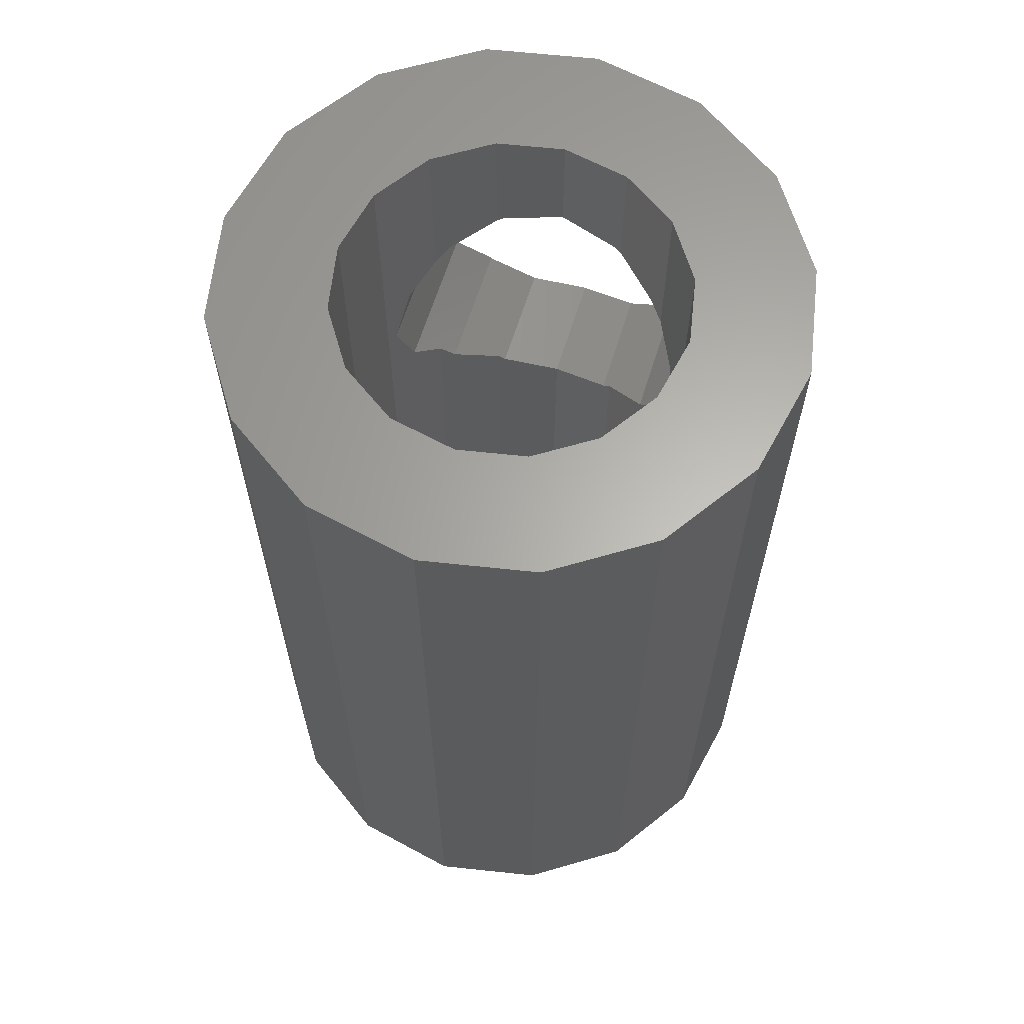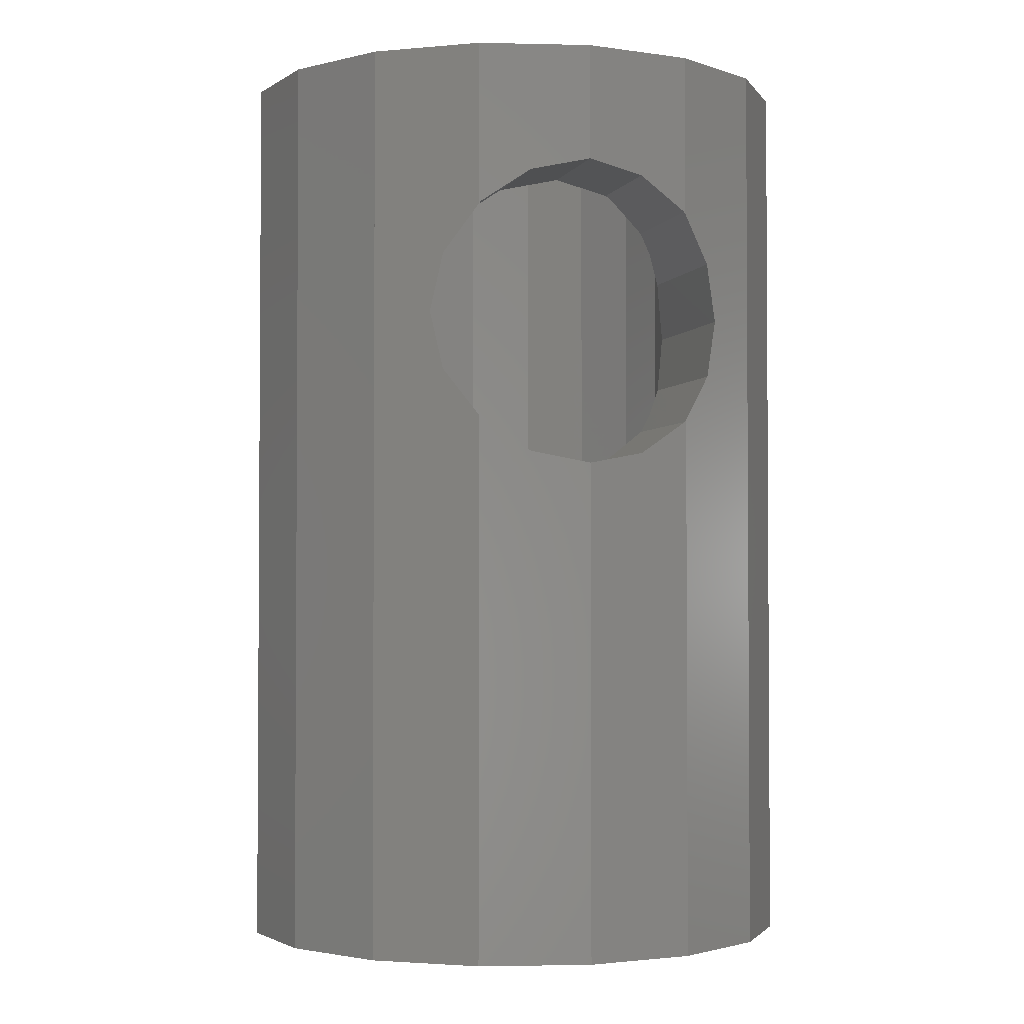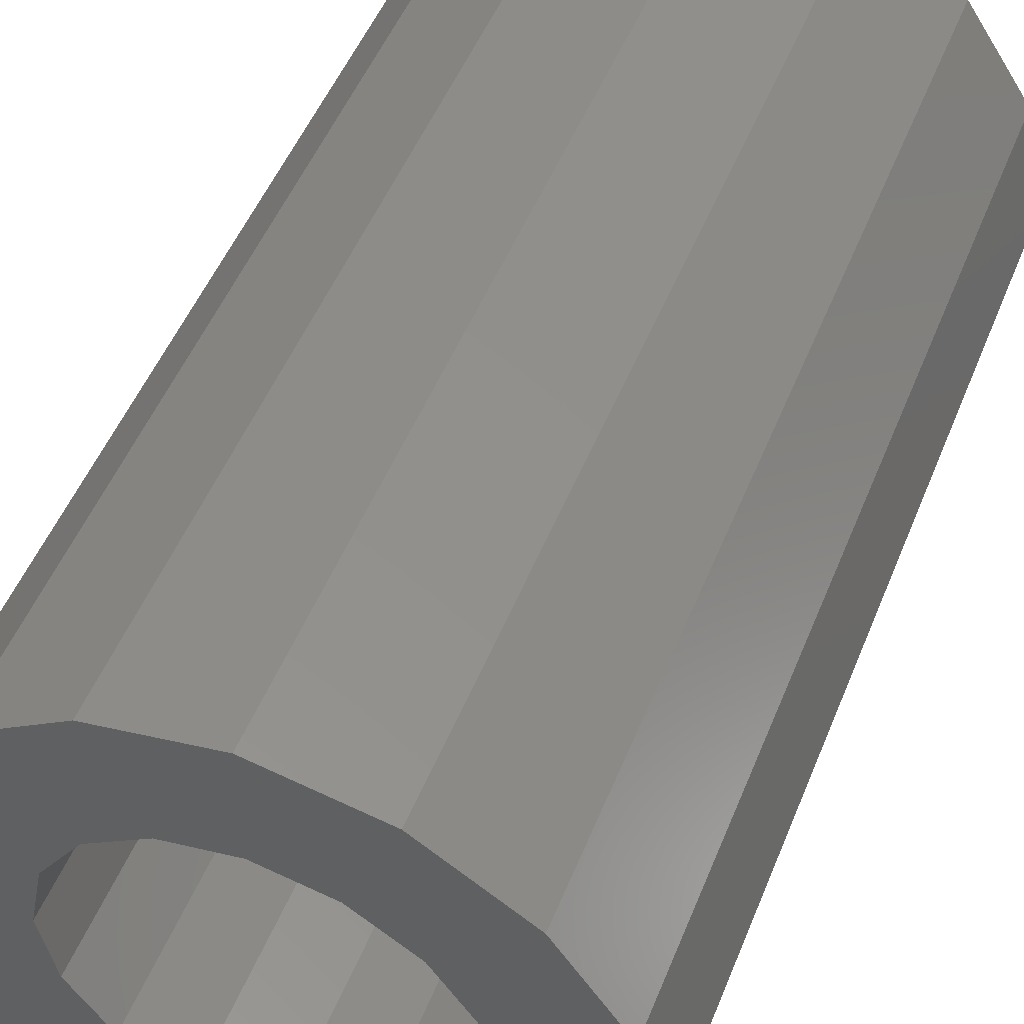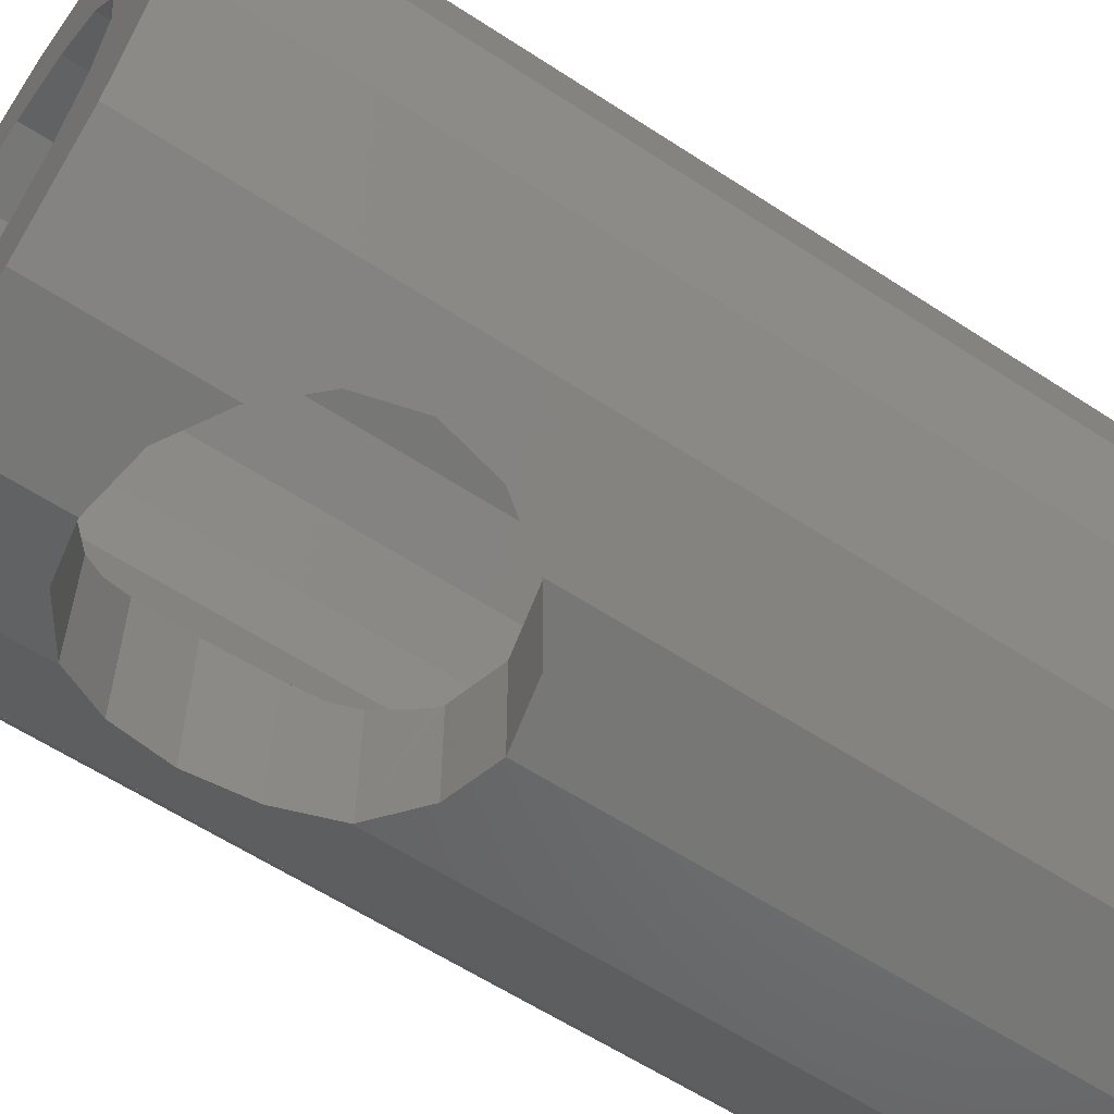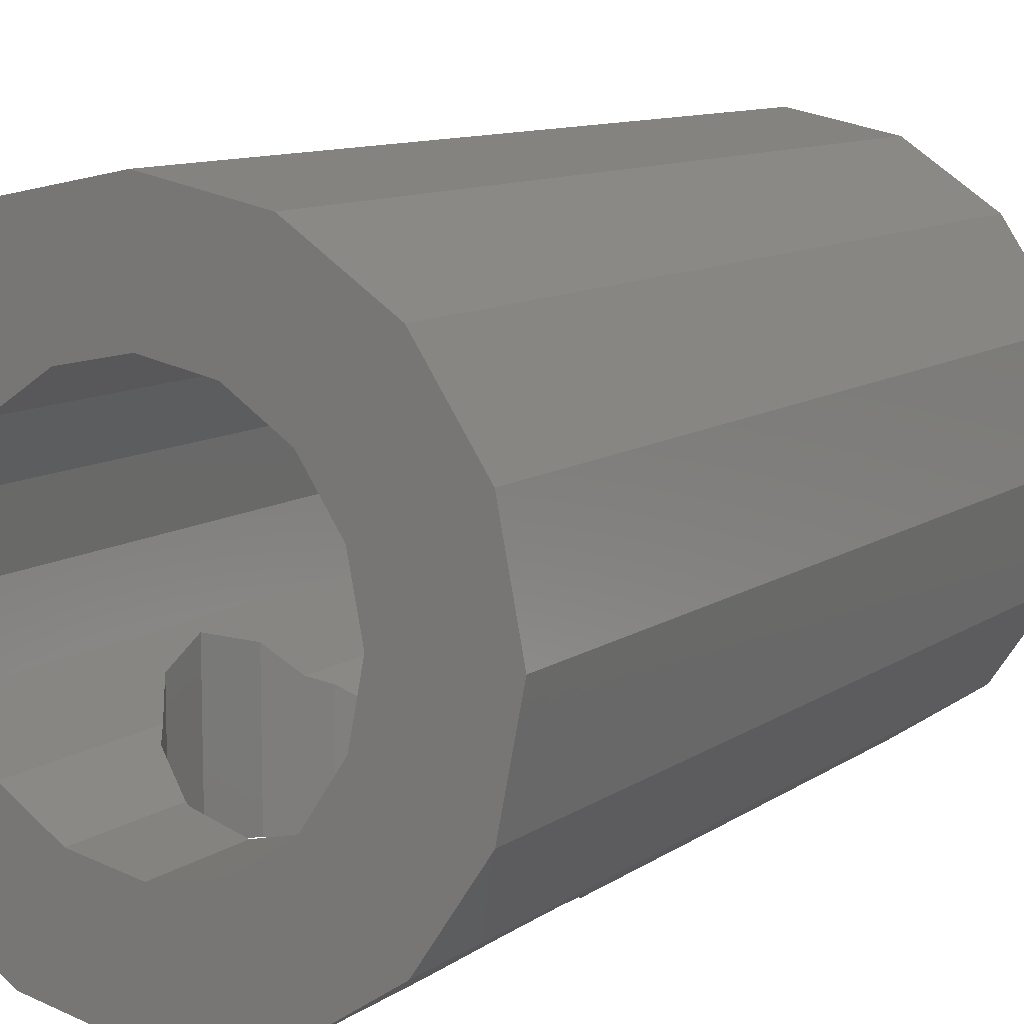
<metadata>
{"format":"stl","ext":"stl","renderer":"f3d","projection":"perspective","resolution":1024,"background":"white","views":[{"elev":63.7,"azim":-162.6,"up":"+Z"},{"elev":-2.3,"azim":-15.9,"up":"+Z"},{"elev":50.3,"azim":-158.5,"up":"+Y"},{"elev":-60.1,"azim":56.1,"up":"+Y"},{"elev":10.2,"azim":31.1,"up":"+Y"}]}
</metadata>
<code>
# stl→obj: 220 verts, 408 faces
v 0.1148 -0.2772 -0.3106
v 0.1338 -0.1175 -0.2822
v 0.1273 -0.1273 -0.292
v 0.1131 -0.2775 -0.3131
v 0.1131 -0.1368 -0.3131
v 0.06888 -0.1663 -0.3427
v -0.06888 -0.1663 -0.3427
v -0.1131 -0.1368 -0.3131
v -0.1131 -0.2775 -0.3131
v -0.1148 -0.2772 -0.3106
v -0.114 -0.1362 -0.3119
v -0.1273 -0.1273 -0.292
v -0.1148 -0.2772 -0.0894
v -0.1338 -0.1175 -0.1178
v -0.1273 -0.1273 -0.108
v -0.06888 -0.1663 -0.05728
v -0.06124 -0.1678 -0.05216
v -0.06124 -0.2878 -0.05216
v 0.06124 -0.2878 -0.05216
v 0.06124 -0.1678 -0.05216
v 0.06888 -0.1663 -0.05728
v 0.1148 -0.2772 -0.0894
v 0.114 -0.1362 -0.08812
v 0.1273 -0.1273 -0.108
v -0.1663 -0.06888 -0.36
v -0.16 -0.07832 -0.2
v -0.1478 -0.09652 -0.2612
v -0.1478 -0.09652 -0.1388
v -0.1663 -0.06888 -0.04
v -0.1273 -0.1273 -0.04
v -0.06888 -0.1663 -0.04
v -0.1131 -0.1368 -0.08688
v -0.1273 -0.1273 -0.36
v -0.06888 -0.1663 -0.36
v -0.06124 -0.1678 -0.3478
v 0 -0.18 -0.36
v 0 -0.18 -0.04
v 0.06888 -0.1663 -0.04
v 0.06888 -0.1663 -0.36
v 0.06124 -0.1678 -0.3478
v 0.1273 -0.1273 -0.36
v 0.1273 -0.1273 -0.04
v 0.1131 -0.1368 -0.08688
v 0.1663 -0.06888 -0.36
v 0.1478 -0.09652 -0.2612
v 0.16 -0.07832 -0.2
v 0.1663 -0.06888 -0.04
v 0.1478 -0.09652 -0.1388
v 0.16 -0.247 -0.2
v 0.1478 -0.2551 -0.2612
v 0.2121 -0.2121 -0.36
v 0.1478 -0.2551 -0.1388
v 0.2121 -0.2121 -0.04
v 0.1148 -0.2772 -0.36
v 0.06124 -0.2878 -0.3478
v 0 -0.3 -0.36
v 0.1131 -0.2775 -0.08688
v 0.1148 -0.2772 -0.04
v 0 -0.3 -0.04
v -0.1148 -0.2772 -0.36
v -0.06124 -0.2878 -0.3478
v -0.1148 -0.2772 -0.04
v -0.1131 -0.2775 -0.08688
v -0.1478 -0.2551 -0.2612
v -0.2121 -0.2121 -0.04
v -0.2121 -0.2121 -0.36
v -0.16 -0.247 -0.2
v -0.1478 -0.2551 -0.1388
v 0.18 0 -0.04
v 0.18 0 0.08
v 0.1663 0.06888 0.08
v 0.1663 0.06888 -0.04
v 0.1273 0.1273 0.08
v 0.1273 0.1273 -0.04
v 0.06888 0.1663 0.08
v 0.06888 0.1663 -0.04
v -0 0.18 0.08
v -0 0.18 -0.04
v -0.06888 0.1663 0.08
v -0.06888 0.1663 -0.04
v -0.1273 0.1273 0.08
v -0.1273 0.1273 -0.04
v -0.1663 0.06888 0.08
v -0.1663 0.06888 -0.04
v -0.18 -0 0.08
v -0.18 -0 -0.04
v -0.1663 -0.06888 0.08
v -0.1273 -0.1273 0.08
v -0.06888 -0.1663 0.08
v 0 -0.18 0.08
v 0.06888 -0.1663 0.08
v 0.1273 -0.1273 0.08
v 0.1663 -0.06888 0.08
v 0.18 0 -0.36
v 0.1663 0.06888 -0.36
v 0.1273 0.1273 -0.36
v 0.06888 0.1663 -0.36
v -0 0.18 -0.36
v -0.06888 0.1663 -0.36
v -0.1273 0.1273 -0.36
v -0.1663 0.06888 -0.36
v -0.18 -0 -0.36
v 0.18 0 -0.88
v 0.1663 0.06888 -0.88
v 0.1273 0.1273 -0.88
v 0.06888 0.1663 -0.88
v -0 0.18 -0.88
v -0.06888 0.1663 -0.88
v -0.1273 0.1273 -0.88
v -0.1663 0.06888 -0.88
v -0.18 -0 -0.88
v -0.1663 -0.06888 -0.88
v -0.1273 -0.1273 -0.88
v -0.06888 -0.1663 -0.88
v 0 -0.18 -0.88
v 0.06888 -0.1663 -0.88
v 0.1273 -0.1273 -0.88
v 0.1663 -0.06888 -0.88
v -0.3 0 -0.88
v -0.3 0 -0.36
v -0.2772 0.1148 -0.36
v -0.2772 0.1148 -0.88
v -0.2121 0.2121 -0.36
v -0.2121 0.2121 -0.88
v -0.1148 0.2772 -0.36
v -0.1148 0.2772 -0.88
v 0 0.3 -0.36
v 0 0.3 -0.88
v 0.1148 0.2772 -0.36
v 0.1148 0.2772 -0.88
v 0.2121 0.2121 -0.36
v 0.2121 0.2121 -0.88
v 0.2772 0.1148 -0.36
v 0.2772 0.1148 -0.88
v 0.3 -0 -0.36
v 0.3 -0 -0.88
v 0.2772 -0.1148 -0.36
v 0.2772 -0.1148 -0.88
v 0.2121 -0.2121 -0.88
v 0.1148 -0.2772 -0.88
v -0 -0.3 -0.36
v -0 -0.3 -0.88
v -0.1148 -0.2772 -0.88
v -0.2121 -0.2121 -0.88
v -0.2772 -0.1148 -0.36
v -0.2772 -0.1148 -0.88
v -0.3 0 -0.04
v -0.3 0 0.08
v -0.2772 0.1148 0.08
v -0.2772 0.1148 -0.04
v -0.2121 0.2121 0.08
v -0.2121 0.2121 -0.04
v -0.1148 0.2772 0.08
v -0.1148 0.2772 -0.04
v 0 0.3 0.08
v 0 0.3 -0.04
v 0.1148 0.2772 0.08
v 0.1148 0.2772 -0.04
v 0.2121 0.2121 0.08
v 0.2121 0.2121 -0.04
v 0.2772 0.1148 0.08
v 0.2772 0.1148 -0.04
v 0.3 -0 0.08
v 0.3 -0 -0.04
v 0.2772 -0.1148 0.08
v 0.2772 -0.1148 -0.04
v 0.2121 -0.2121 0.08
v 0.1148 -0.2772 0.08
v -0 -0.3 0.08
v -0 -0.3 -0.04
v -0.1148 -0.2772 0.08
v -0.2121 -0.2121 0.08
v -0.2772 -0.1148 0.08
v -0.2772 -0.1148 -0.04
v 0 -0.24 -0.88
v -0.09184 -0.2217 -0.88
v -0.1697 -0.1697 -0.88
v -0.2217 -0.09184 -0.88
v -0.24 0 -0.88
v -0.18 0 -0.88
v -0.2217 0.09184 -0.88
v -0.1697 0.1697 -0.88
v -0.09184 0.2217 -0.88
v 0 0.24 -0.88
v 0 0.18 -0.88
v 0.09184 0.2217 -0.88
v 0.1697 0.1697 -0.88
v 0.2217 0.09184 -0.88
v 0.24 -0 -0.88
v 0.18 -0 -0.88
v 0.2217 -0.09184 -0.88
v 0.1697 -0.1697 -0.88
v 0.09184 -0.2217 -0.88
v -0 -0.24 -0.88
v -0 -0.18 -0.88
v 0 -0.3 -0.88
v -0 -0.18 0.08
v -0 -0.24 0.08
v 0.09184 -0.2217 0.08
v 0.1697 -0.1697 0.08
v 0.2217 -0.09184 0.08
v 0.24 -0 0.08
v 0.18 -0 0.08
v 0.2217 0.09184 0.08
v 0.1697 0.1697 0.08
v 0.09184 0.2217 0.08
v 0 0.24 0.08
v 0 0.18 0.08
v -0.09184 0.2217 0.08
v -0.1697 0.1697 0.08
v -0.2217 0.09184 0.08
v -0.24 0 0.08
v -0.18 0 0.08
v -0.2217 -0.09184 0.08
v -0.1697 -0.1697 0.08
v -0.09184 -0.2217 0.08
v 0 -0.24 0.08
v 0 -0.3 0.08
v -0.18 0 -0.36
v -0.18 0 -0.04
f 1 2 3
f 4 5 6
f 7 8 9
f 10 11 12
f 13 14 15
f 16 17 18
f 19 20 21
f 22 23 24
f 25 26 27
f 28 29 30
f 30 15 28
f 29 26 25
f 28 26 29
f 31 16 32
f 33 12 8
f 32 15 30
f 31 32 30
f 34 7 35
f 35 36 34
f 31 37 17
f 17 16 31
f 38 21 20
f 20 37 38
f 39 36 40
f 40 6 39
f 6 5 39
f 39 5 41
f 5 3 41
f 42 24 43
f 44 45 46
f 47 46 48
f 44 41 45
f 46 47 44
f 3 45 41
f 49 50 51
f 51 52 49
f 52 51 53
f 50 54 51
f 54 50 1
f 55 56 54
f 4 55 54
f 54 1 4
f 57 22 58
f 19 57 58
f 58 59 19
f 9 10 60
f 61 9 60
f 60 56 61
f 18 59 62
f 63 18 62
f 62 13 63
f 64 65 66
f 67 68 65
f 65 64 67
f 68 13 62
f 62 65 68
f 69 70 71
f 69 71 72
f 72 71 73
f 72 73 74
f 74 73 75
f 74 75 76
f 76 75 77
f 76 77 78
f 78 77 79
f 78 79 80
f 80 79 81
f 80 81 82
f 82 81 83
f 82 83 84
f 84 83 85
f 84 85 86
f 86 85 87
f 86 87 29
f 29 87 88
f 29 88 30
f 30 88 89
f 30 89 31
f 31 89 90
f 31 90 37
f 37 90 91
f 37 91 38
f 38 91 92
f 38 92 42
f 42 92 93
f 42 93 47
f 47 93 70
f 47 70 69
f 94 69 72
f 94 72 95
f 95 72 74
f 95 74 96
f 96 74 76
f 96 76 97
f 97 76 78
f 97 78 98
f 98 78 80
f 98 80 99
f 99 80 82
f 99 82 100
f 100 82 84
f 100 84 101
f 101 84 86
f 101 86 102
f 103 94 95
f 103 95 104
f 104 95 96
f 104 96 105
f 105 96 97
f 105 97 106
f 106 97 98
f 106 98 107
f 107 98 99
f 107 99 108
f 108 99 100
f 108 100 109
f 109 100 101
f 109 101 110
f 110 101 102
f 110 102 111
f 111 102 25
f 111 25 112
f 112 25 33
f 112 33 113
f 113 33 34
f 113 34 114
f 114 34 36
f 114 36 115
f 115 36 39
f 115 39 116
f 116 39 41
f 116 41 117
f 117 41 44
f 117 44 118
f 118 44 94
f 118 94 103
f 119 120 121
f 119 121 122
f 122 121 123
f 122 123 124
f 124 123 125
f 124 125 126
f 126 125 127
f 126 127 128
f 128 127 129
f 128 129 130
f 130 129 131
f 130 131 132
f 132 131 133
f 132 133 134
f 134 133 135
f 134 135 136
f 136 135 137
f 136 137 138
f 138 137 51
f 138 51 139
f 139 51 54
f 139 54 140
f 140 54 141
f 140 141 142
f 142 141 60
f 142 60 143
f 143 60 66
f 143 66 144
f 144 66 145
f 144 145 146
f 146 145 120
f 146 120 119
f 147 148 149
f 147 149 150
f 150 149 151
f 150 151 152
f 152 151 153
f 152 153 154
f 154 153 155
f 154 155 156
f 156 155 157
f 156 157 158
f 158 157 159
f 158 159 160
f 160 159 161
f 160 161 162
f 162 161 163
f 162 163 164
f 164 163 165
f 164 165 166
f 166 165 167
f 166 167 53
f 53 167 168
f 53 168 58
f 58 168 169
f 58 169 170
f 170 169 171
f 170 171 62
f 62 171 172
f 62 172 65
f 65 172 173
f 65 173 174
f 174 173 148
f 174 148 147
f 66 65 174
f 66 174 145
f 145 174 147
f 145 147 120
f 120 147 150
f 120 150 121
f 121 150 152
f 121 152 123
f 123 152 154
f 123 154 125
f 125 154 156
f 125 156 127
f 127 156 158
f 127 158 129
f 129 158 160
f 129 160 131
f 131 160 162
f 131 162 133
f 133 162 164
f 133 164 135
f 135 164 166
f 135 166 137
f 137 166 53
f 137 53 51
f 115 175 176
f 115 176 114
f 114 176 177
f 114 177 113
f 113 177 178
f 113 178 112
f 112 178 179
f 112 179 180
f 180 179 181
f 180 181 110
f 110 181 182
f 110 182 109
f 109 182 183
f 109 183 108
f 108 183 184
f 108 184 185
f 185 184 186
f 185 186 106
f 106 186 187
f 106 187 105
f 105 187 188
f 105 188 104
f 104 188 189
f 104 189 190
f 190 189 191
f 190 191 118
f 118 191 192
f 118 192 117
f 117 192 193
f 117 193 116
f 116 193 194
f 116 194 195
f 175 196 143
f 175 143 176
f 176 143 144
f 176 144 177
f 177 144 146
f 177 146 178
f 178 146 119
f 178 119 179
f 179 119 122
f 179 122 181
f 181 122 124
f 181 124 182
f 182 124 126
f 182 126 183
f 183 126 128
f 183 128 184
f 184 128 130
f 184 130 186
f 186 130 132
f 186 132 187
f 187 132 134
f 187 134 188
f 188 134 136
f 188 136 189
f 189 136 138
f 189 138 191
f 191 138 139
f 191 139 192
f 192 139 140
f 192 140 193
f 193 140 142
f 193 142 194
f 197 198 199
f 197 199 91
f 91 199 200
f 91 200 92
f 92 200 201
f 92 201 93
f 93 201 202
f 93 202 203
f 203 202 204
f 203 204 71
f 71 204 205
f 71 205 73
f 73 205 206
f 73 206 75
f 75 206 207
f 75 207 208
f 208 207 209
f 208 209 79
f 79 209 210
f 79 210 81
f 81 210 211
f 81 211 83
f 83 211 212
f 83 212 213
f 213 212 214
f 213 214 87
f 87 214 215
f 87 215 88
f 88 215 216
f 88 216 89
f 89 216 217
f 89 217 90
f 198 169 168
f 198 168 199
f 199 168 167
f 199 167 200
f 200 167 165
f 200 165 201
f 201 165 163
f 201 163 202
f 202 163 161
f 202 161 204
f 204 161 159
f 204 159 205
f 205 159 157
f 205 157 206
f 206 157 155
f 206 155 207
f 207 155 153
f 207 153 209
f 209 153 151
f 209 151 210
f 210 151 149
f 210 149 211
f 211 149 148
f 211 148 212
f 212 148 173
f 212 173 214
f 214 173 172
f 214 172 215
f 215 172 171
f 215 171 216
f 216 171 218
f 216 218 217
f 46 45 50
f 46 50 49
f 5 4 1
f 5 1 3
f 1 50 45
f 1 45 2
f 40 55 4
f 40 4 6
f 40 36 56
f 40 56 55
f 36 35 61
f 36 61 56
f 9 61 35
f 9 35 7
f 27 64 10
f 27 10 12
f 8 11 10
f 8 10 9
f 27 26 67
f 27 67 64
f 26 28 68
f 26 68 67
f 32 63 13
f 32 13 15
f 13 68 28
f 13 28 14
f 18 63 32
f 18 32 16
f 17 37 59
f 17 59 18
f 37 20 19
f 37 19 59
f 43 57 19
f 43 19 21
f 48 52 22
f 48 22 24
f 43 23 22
f 43 22 57
f 48 46 49
f 48 49 52
f 29 25 219
f 29 219 220
f 69 94 44
f 69 44 47
f 12 33 25
f 12 25 27
f 8 7 34
f 8 34 33
f 43 21 38
f 43 38 42
f 48 24 42
f 48 42 47
f 22 52 53
f 22 53 58
f 10 64 66
f 10 66 60

</code>
